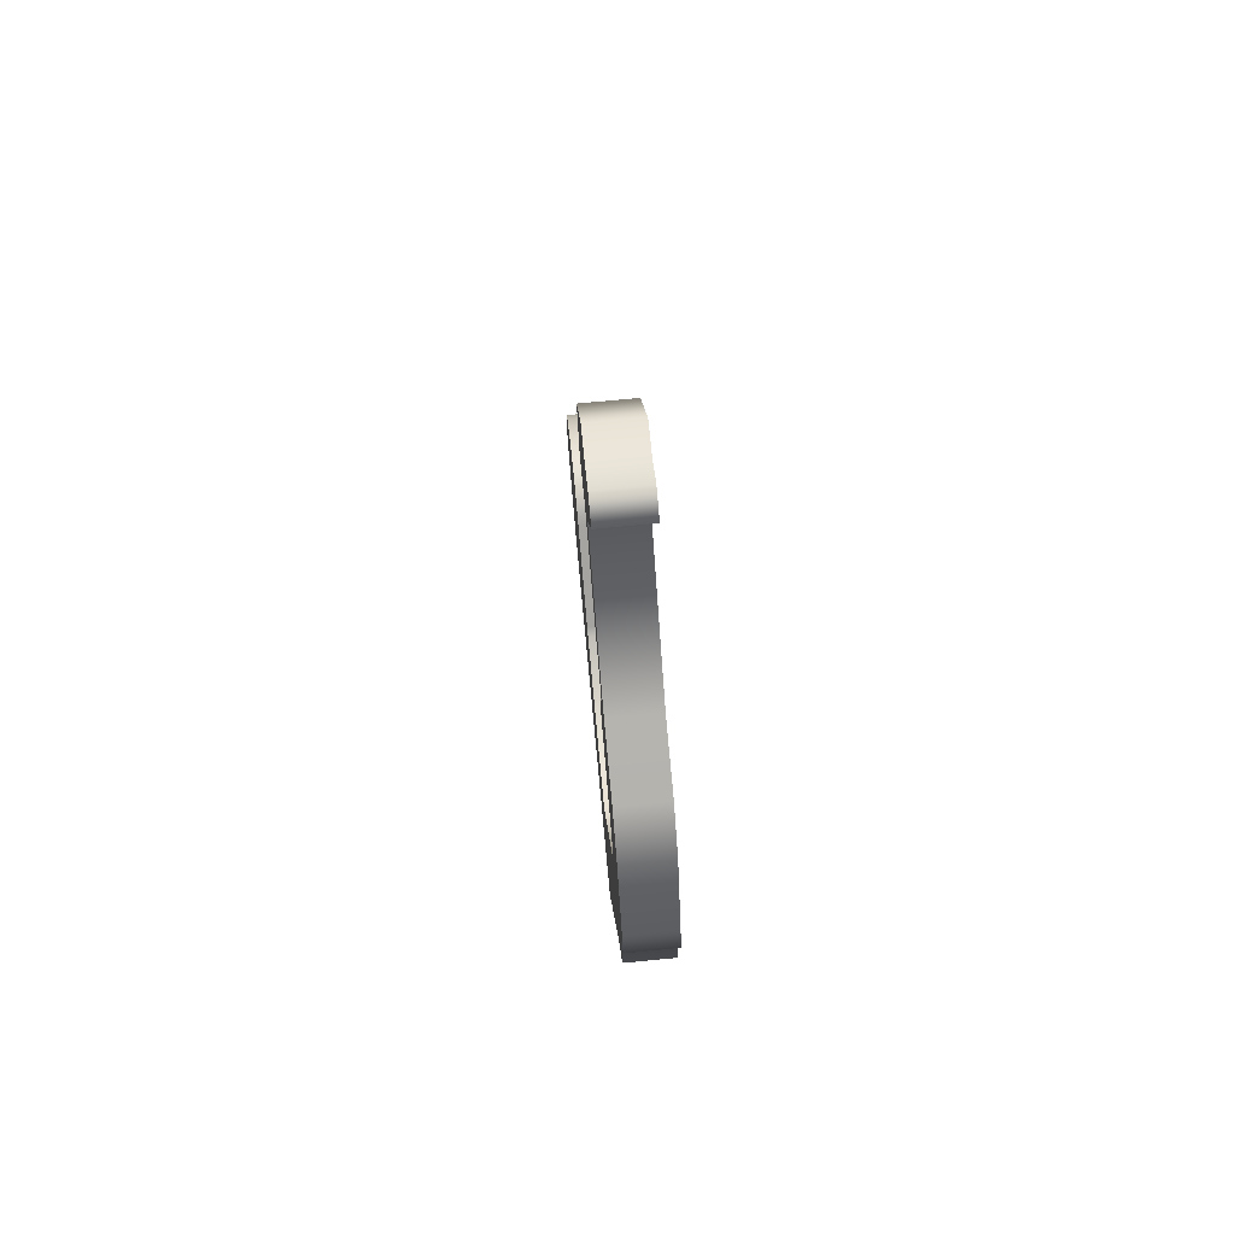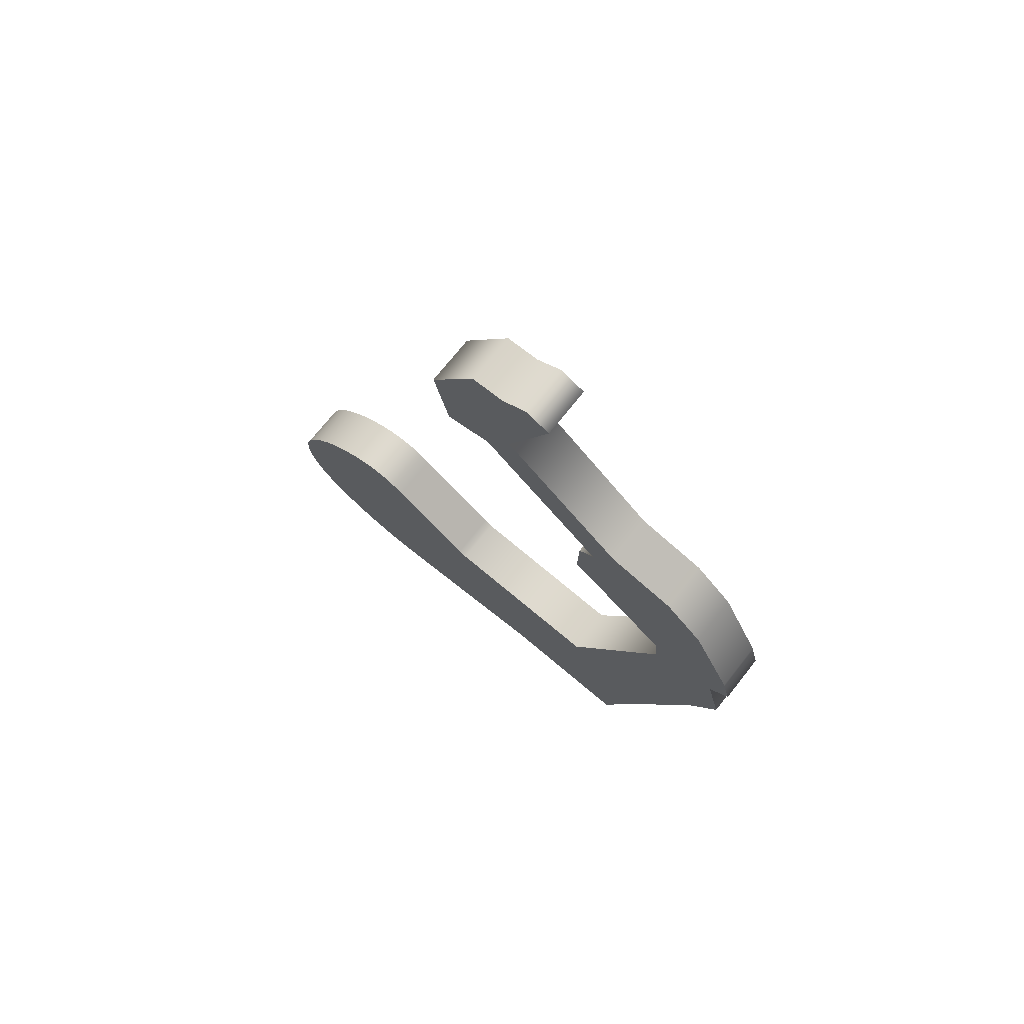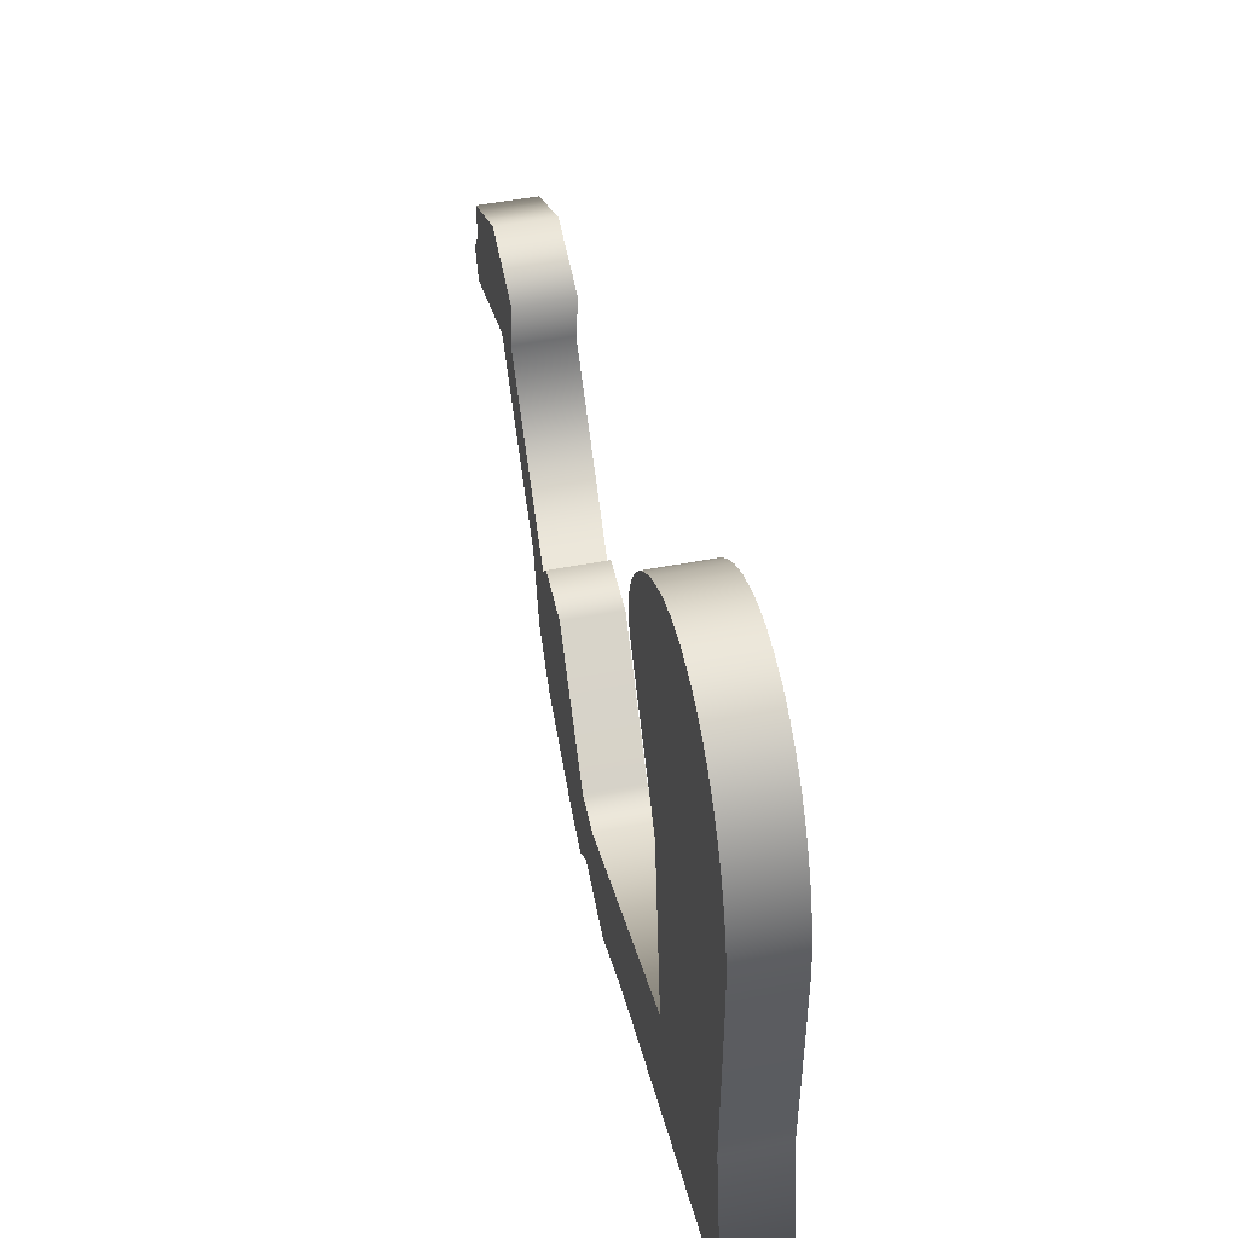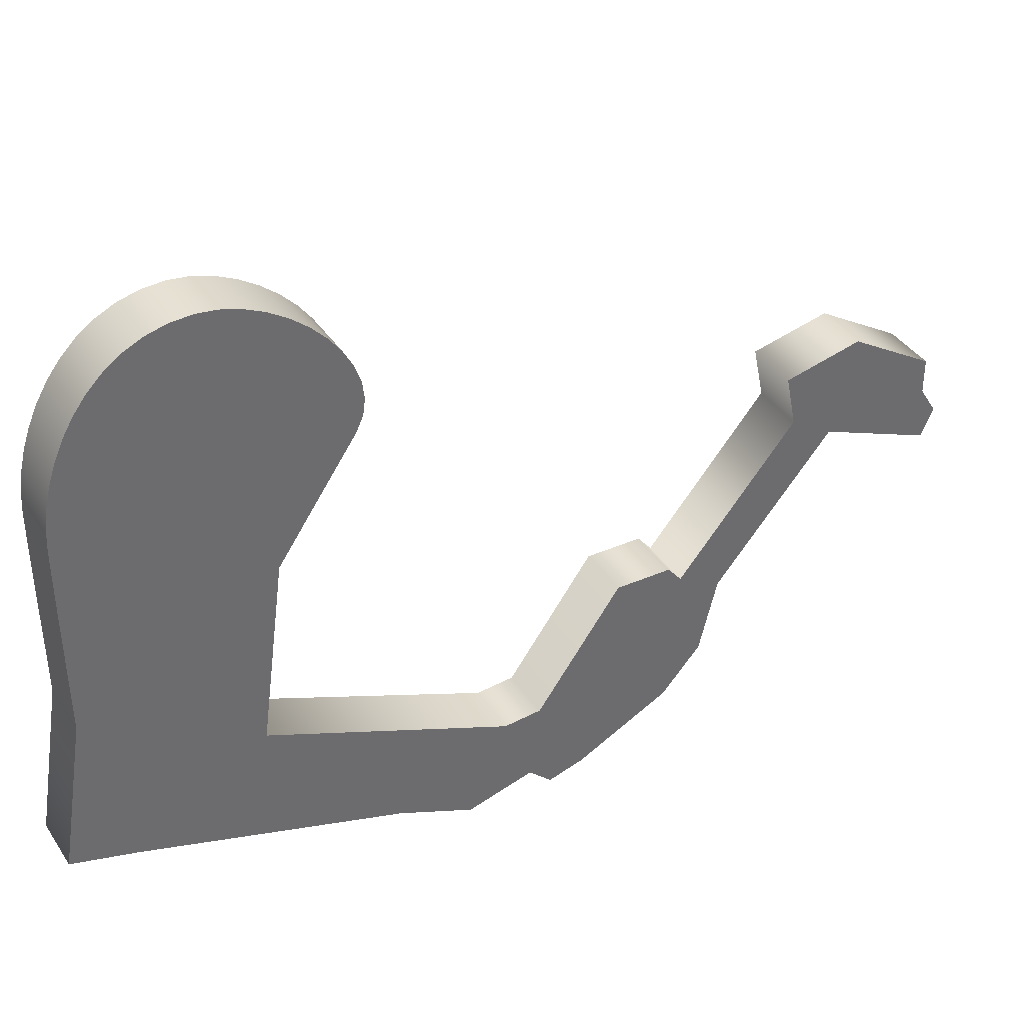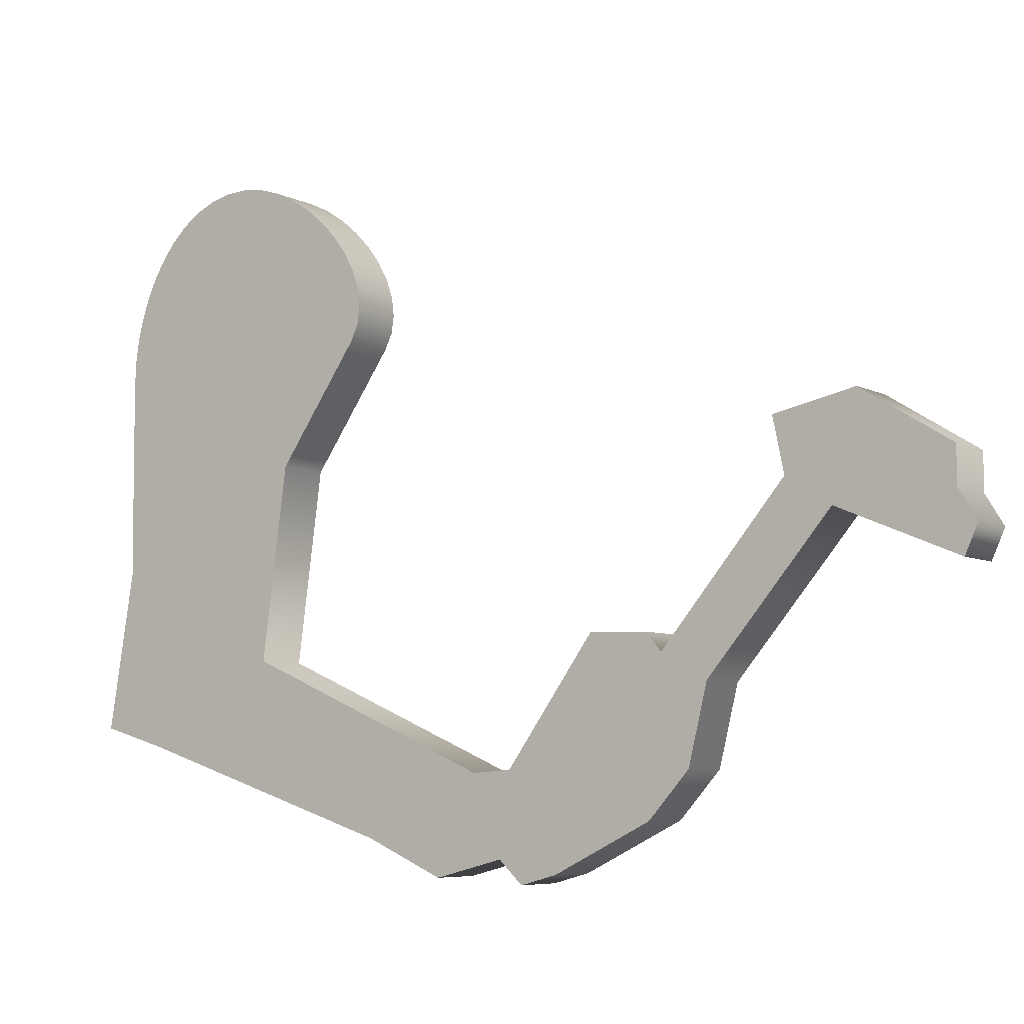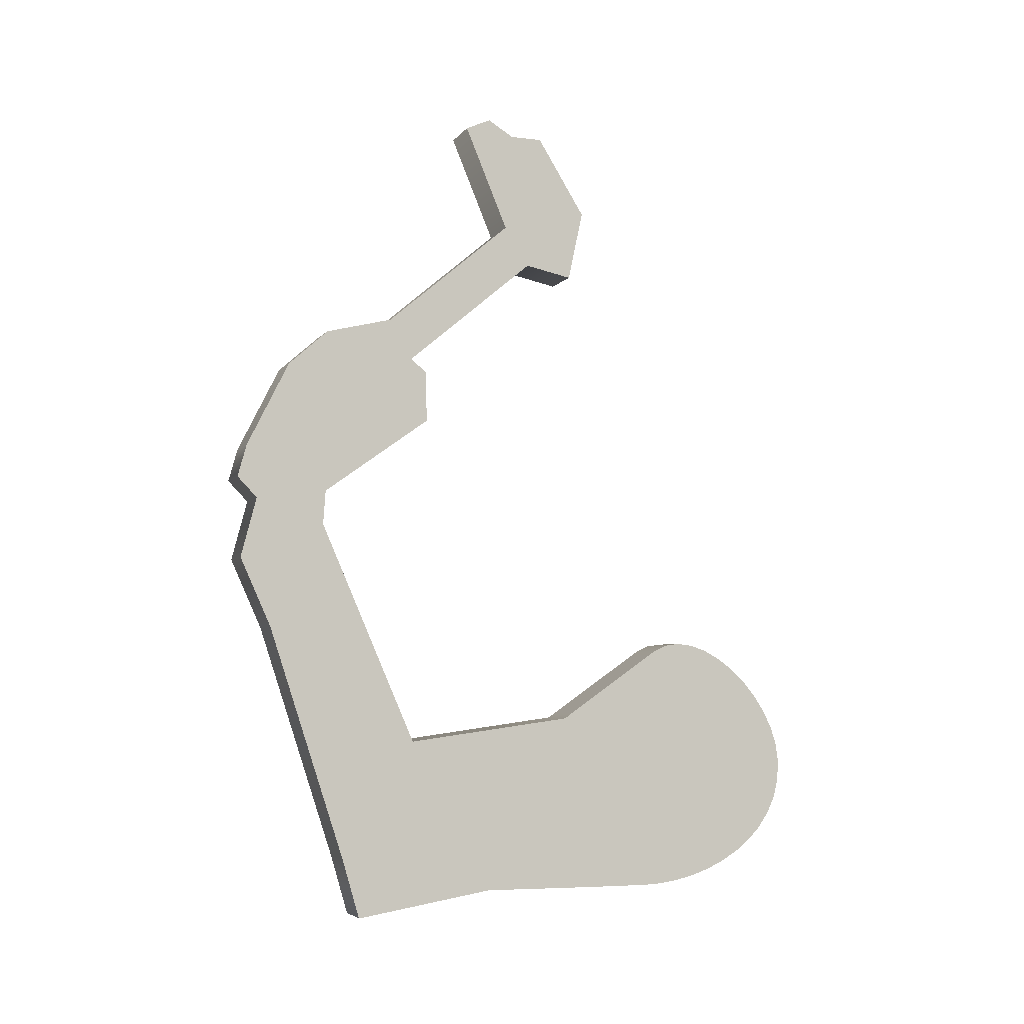
<metadata>
{"format":"obj","ext":"obj","renderer":"f3d","projection":"perspective","resolution":1024,"background":"white","views":[{"elev":72.7,"azim":-5.5,"up":"+Z"},{"elev":72.8,"azim":-51.6,"up":"+Z"},{"elev":50.1,"azim":167.9,"up":"+Y"},{"elev":38.9,"azim":-120.0,"up":"+Y"},{"elev":-6.3,"azim":-56.0,"up":"+Y"},{"elev":-5.0,"azim":70.6,"up":"+Z"}]}
</metadata>
<code>
o BezierCurve.002_Mesh.001
v -11.45 194.2 -148.8
v -11.45 156.2 -32.96
v -11.45 141 1.026
v -11.45 148.7 30.89
v -11.45 138.9 41.13
v -11.45 143.3 57.17
v -11.45 164.3 99.27
v -11.45 184 116.8
v -11.45 217.2 124.9
v -11.45 279.9 178
v -11.45 258.3 229.7
v -11.45 270.7 235.2
v -11.45 283.3 227.4
v -11.45 299.2 227.3
v -11.45 323.1 188.6
v -11.45 315.6 153.8
v -11.45 292.2 158.6
v -11.45 228.4 105.1
v -11.45 236.2 98.69
v -11.45 236.9 73.43
v -11.45 183.8 35.41
v -11.45 182.6 18.54
v -11.45 230.2 -90.79
v -11.45 312.8 -79.72
v -11.45 317 -76.82
v -11.45 321.2 -73.91
v -11.45 325.4 -71.01
v -11.45 329.6 -68.11
v -11.45 333.8 -65.21
v -11.45 338 -62.3
v -11.45 342.2 -59.4
v -11.45 346.5 -56.5
v -11.45 350.7 -53.6
v -11.45 354.9 -50.69
v -11.45 359.1 -47.79
v -11.45 363.3 -44.89
v -11.45 370.1 -41.63
v -11.45 377.6 -40.6
v -11.45 385.4 -41.57
v -11.45 393.4 -44.31
v -11.45 401.4 -48.61
v -11.45 409.1 -54.26
v -11.45 416.2 -61.01
v -11.45 422.6 -68.67
v -11.45 428.1 -77
v -11.45 432.3 -85.78
v -11.45 435.2 -94.79
v -11.45 436.4 -103.8
v -11.45 435.8 -113.8
v -11.45 433.5 -123
v -11.45 429.6 -131.3
v -11.45 424.4 -138.7
v -11.45 418 -145.3
v -11.45 410.7 -151
v -11.45 402.6 -155.9
v -11.45 393.9 -159.9
v -11.45 384.9 -163
v -11.45 375.7 -165.2
v -11.45 366.5 -166.5
v -11.45 357.6 -167
v -11.45 348.8 -167
v -11.45 340.6 -167
v -11.45 332.8 -167
v -11.45 325.4 -167
v -11.45 318.3 -167
v -11.45 311.5 -166.9
v -11.45 304.7 -166.9
v -11.45 298.1 -166.8
v -11.45 291.4 -166.8
v -11.45 284.7 -166.7
v -11.45 277.8 -166.7
v -11.45 270.7 -166.6
v -11.45 202.7 -177.9
v -35.45 194.2 -148.8
v -35.45 156.2 -32.96
v -35.45 141 1.026
v -35.45 148.7 30.89
v -35.45 138.9 41.13
v -35.45 143.3 57.17
v -35.45 164.3 99.27
v -35.45 184 116.8
v -35.45 217.2 124.9
v -35.45 279.9 178
v -35.45 258.3 229.7
v -35.45 270.7 235.2
v -35.45 283.3 227.4
v -35.45 299.2 227.3
v -35.45 323.1 188.6
v -35.45 315.6 153.8
v -35.45 292.2 158.6
v -35.45 228.4 105.1
v -35.45 236.2 98.69
v -35.45 236.9 73.43
v -35.45 183.8 35.41
v -35.45 182.6 18.54
v -35.45 230.2 -90.79
v -35.45 312.8 -79.72
v -35.45 317 -76.82
v -35.45 321.2 -73.91
v -35.45 325.4 -71.01
v -35.45 329.6 -68.11
v -35.45 333.8 -65.21
v -35.45 338 -62.3
v -35.45 342.2 -59.4
v -35.45 346.5 -56.5
v -35.45 350.7 -53.6
v -35.45 354.9 -50.69
v -35.45 359.1 -47.79
v -35.45 363.3 -44.89
v -35.45 370.1 -41.63
v -35.45 377.6 -40.6
v -35.45 385.4 -41.57
v -35.45 393.4 -44.31
v -35.45 401.4 -48.61
v -35.45 409.1 -54.26
v -35.45 416.2 -61.01
v -35.45 422.6 -68.67
v -35.45 428.1 -77
v -35.45 432.3 -85.78
v -35.45 435.2 -94.79
v -35.45 436.4 -103.8
v -35.45 435.8 -113.8
v -35.45 433.5 -123
v -35.45 429.6 -131.3
v -35.45 424.4 -138.7
v -35.45 418 -145.3
v -35.45 410.7 -151
v -35.45 402.6 -155.9
v -35.45 393.9 -159.9
v -35.45 384.9 -163
v -35.45 375.7 -165.2
v -35.45 366.5 -166.5
v -35.45 357.6 -167
v -35.45 348.8 -167
v -35.45 340.6 -167
v -35.45 332.8 -167
v -35.45 325.4 -167
v -35.45 318.3 -167
v -35.45 311.5 -166.9
v -35.45 304.7 -166.9
v -35.45 298.1 -166.8
v -35.45 291.4 -166.8
v -35.45 284.7 -166.7
v -35.45 277.8 -166.7
v -35.45 270.7 -166.6
v -35.45 202.7 -177.9
v -35.45 194.2 -148.8
v -11.45 194.2 -148.8
v -35.45 156.2 -32.96
v -11.45 156.2 -32.96
v -35.45 141 1.026
v -11.45 141 1.026
v -35.45 148.7 30.89
v -11.45 148.7 30.89
v -35.45 138.9 41.13
v -11.45 138.9 41.13
v -35.45 143.3 57.17
v -11.45 143.3 57.17
v -35.45 164.3 99.27
v -11.45 164.3 99.27
v -35.45 184 116.8
v -11.45 184 116.8
v -35.45 217.2 124.9
v -11.45 217.2 124.9
v -35.45 279.9 178
v -11.45 279.9 178
v -35.45 258.3 229.7
v -11.45 258.3 229.7
v -35.45 270.7 235.2
v -11.45 270.7 235.2
v -35.45 283.3 227.4
v -11.45 283.3 227.4
v -35.45 299.2 227.3
v -11.45 299.2 227.3
v -35.45 323.1 188.6
v -11.45 323.1 188.6
v -35.45 315.6 153.8
v -11.45 315.6 153.8
v -35.45 292.2 158.6
v -11.45 292.2 158.6
v -35.45 228.4 105.1
v -11.45 228.4 105.1
v -35.45 236.2 98.69
v -11.45 236.2 98.69
v -35.45 236.9 73.43
v -11.45 236.9 73.43
v -35.45 183.8 35.41
v -11.45 183.8 35.41
v -35.45 182.6 18.54
v -11.45 182.6 18.54
v -35.45 230.2 -90.79
v -11.45 230.2 -90.79
v -35.45 312.8 -79.72
v -11.45 312.8 -79.72
v -35.45 317 -76.82
v -11.45 317 -76.82
v -35.45 321.2 -73.91
v -11.45 321.2 -73.91
v -35.45 325.4 -71.01
v -11.45 325.4 -71.01
v -35.45 329.6 -68.11
v -11.45 329.6 -68.11
v -35.45 333.8 -65.21
v -11.45 333.8 -65.21
v -35.45 338 -62.3
v -11.45 338 -62.3
v -35.45 342.2 -59.4
v -11.45 342.2 -59.4
v -35.45 346.5 -56.5
v -11.45 346.5 -56.5
v -35.45 350.7 -53.6
v -11.45 350.7 -53.6
v -35.45 354.9 -50.69
v -11.45 354.9 -50.69
v -35.45 359.1 -47.79
v -11.45 359.1 -47.79
v -35.45 363.3 -44.89
v -11.45 363.3 -44.89
v -35.45 370.1 -41.63
v -11.45 370.1 -41.63
v -35.45 377.6 -40.6
v -11.45 377.6 -40.6
v -35.45 385.4 -41.57
v -11.45 385.4 -41.57
v -35.45 393.4 -44.31
v -11.45 393.4 -44.31
v -35.45 401.4 -48.61
v -11.45 401.4 -48.61
v -35.45 409.1 -54.26
v -11.45 409.1 -54.26
v -35.45 416.2 -61.01
v -11.45 416.2 -61.01
v -35.45 422.6 -68.67
v -11.45 422.6 -68.67
v -35.45 428.1 -77
v -11.45 428.1 -77
v -35.45 432.3 -85.78
v -11.45 432.3 -85.78
v -35.45 435.2 -94.79
v -11.45 435.2 -94.79
v -35.45 436.4 -103.8
v -11.45 436.4 -103.8
v -35.45 435.8 -113.8
v -11.45 435.8 -113.8
v -35.45 433.5 -123
v -11.45 433.5 -123
v -35.45 429.6 -131.3
v -11.45 429.6 -131.3
v -35.45 424.4 -138.7
v -11.45 424.4 -138.7
v -35.45 418 -145.3
v -11.45 418 -145.3
v -35.45 410.7 -151
v -11.45 410.7 -151
v -35.45 402.6 -155.9
v -11.45 402.6 -155.9
v -35.45 393.9 -159.9
v -11.45 393.9 -159.9
v -35.45 384.9 -163
v -11.45 384.9 -163
v -35.45 375.7 -165.2
v -11.45 375.7 -165.2
v -35.45 366.5 -166.5
v -11.45 366.5 -166.5
v -35.45 357.6 -167
v -11.45 357.6 -167
v -35.45 348.8 -167
v -11.45 348.8 -167
v -35.45 340.6 -167
v -11.45 340.6 -167
v -35.45 332.8 -167
v -11.45 332.8 -167
v -35.45 325.4 -167
v -11.45 325.4 -167
v -35.45 318.3 -167
v -11.45 318.3 -167
v -35.45 311.5 -166.9
v -11.45 311.5 -166.9
v -35.45 304.7 -166.9
v -11.45 304.7 -166.9
v -35.45 298.1 -166.8
v -11.45 298.1 -166.8
v -35.45 291.4 -166.8
v -11.45 291.4 -166.8
v -35.45 284.7 -166.7
v -11.45 284.7 -166.7
v -35.45 277.8 -166.7
v -11.45 277.8 -166.7
v -35.45 270.7 -166.6
v -11.45 270.7 -166.6
v -35.45 202.7 -177.9
v -11.45 202.7 -177.9
g BezierCurve.002_Mesh.001_Material
f 72 1 73
f 72 2 1
f 71 2 72
f 71 3 2
f 70 3 71
f 69 3 70
f 68 3 69
f 68 23 3
f 23 4 3
f 67 23 68
f 67 24 23
f 22 4 23
f 66 24 67
f 65 24 66
f 64 24 65
f 63 24 64
f 4 6 5
f 22 6 4
f 62 24 63
f 61 24 62
f 22 7 6
f 60 24 61
f 21 7 22
f 59 24 60
f 20 7 21
f 58 24 59
f 57 24 58
f 56 24 57
f 56 25 24
f 56 26 25
f 55 26 56
f 20 8 7
f 55 27 26
f 55 28 27
f 54 28 55
f 54 29 28
f 53 29 54
f 53 30 29
f 53 31 30
f 52 31 53
f 52 32 31
f 20 9 8
f 52 33 32
f 51 33 52
f 51 34 33
f 19 18 20
f 18 9 20
f 51 35 34
f 50 35 51
f 50 36 35
f 49 36 50
f 49 37 36
f 17 9 18
f 17 10 9
f 49 38 37
f 48 38 49
f 48 39 38
f 47 39 48
f 47 40 39
f 46 40 47
f 46 41 40
f 45 41 46
f 45 42 41
f 44 42 45
f 44 43 42
f 16 10 17
f 16 11 10
f 15 11 16
f 15 12 11
f 15 13 12
f 15 14 13
f 74 145 146
f 75 145 74
f 75 144 145
f 76 144 75
f 76 143 144
f 76 142 143
f 76 141 142
f 96 141 76
f 77 96 76
f 96 140 141
f 97 140 96
f 77 95 96
f 97 139 140
f 97 138 139
f 97 137 138
f 97 136 137
f 79 77 78
f 79 95 77
f 97 135 136
f 97 134 135
f 80 95 79
f 97 133 134
f 80 94 95
f 97 132 133
f 80 93 94
f 97 131 132
f 97 130 131
f 97 129 130
f 98 129 97
f 99 129 98
f 99 128 129
f 81 93 80
f 100 128 99
f 101 128 100
f 101 127 128
f 102 127 101
f 102 126 127
f 103 126 102
f 104 126 103
f 104 125 126
f 105 125 104
f 82 93 81
f 106 125 105
f 106 124 125
f 107 124 106
f 91 92 93
f 82 91 93
f 108 124 107
f 108 123 124
f 109 123 108
f 109 122 123
f 110 122 109
f 82 90 91
f 83 90 82
f 111 122 110
f 111 121 122
f 112 121 111
f 112 120 121
f 113 120 112
f 113 119 120
f 114 119 113
f 114 118 119
f 115 118 114
f 115 117 118
f 116 117 115
f 83 89 90
f 84 89 83
f 84 88 89
f 85 88 84
f 86 88 85
f 87 88 86
f 148 150 149 147
f 150 152 151 149
f 152 154 153 151
f 154 156 155 153
f 156 158 157 155
f 158 160 159 157
f 160 162 161 159
f 162 164 163 161
f 164 166 165 163
f 166 168 167 165
f 168 170 169 167
f 170 172 171 169
f 172 174 173 171
f 174 176 175 173
f 176 178 177 175
f 178 180 179 177
f 180 182 181 179
f 182 184 183 181
f 184 186 185 183
f 186 188 187 185
f 188 190 189 187
f 190 192 191 189
f 192 194 193 191
f 194 196 195 193
f 196 198 197 195
f 198 200 199 197
f 200 202 201 199
f 202 204 203 201
f 204 206 205 203
f 206 208 207 205
f 208 210 209 207
f 210 212 211 209
f 212 214 213 211
f 214 216 215 213
f 216 218 217 215
f 218 220 219 217
f 220 222 221 219
f 222 224 223 221
f 224 226 225 223
f 226 228 227 225
f 228 230 229 227
f 230 232 231 229
f 232 234 233 231
f 234 236 235 233
f 236 238 237 235
f 238 240 239 237
f 240 242 241 239
f 242 244 243 241
f 244 246 245 243
f 246 248 247 245
f 248 250 249 247
f 250 252 251 249
f 252 254 253 251
f 254 256 255 253
f 256 258 257 255
f 258 260 259 257
f 260 262 261 259
f 262 264 263 261
f 264 266 265 263
f 266 268 267 265
f 268 270 269 267
f 270 272 271 269
f 272 274 273 271
f 274 276 275 273
f 276 278 277 275
f 278 280 279 277
f 280 282 281 279
f 282 284 283 281
f 284 286 285 283
f 286 288 287 285
f 288 290 289 287
f 290 292 291 289
f 292 148 147 291

</code>
